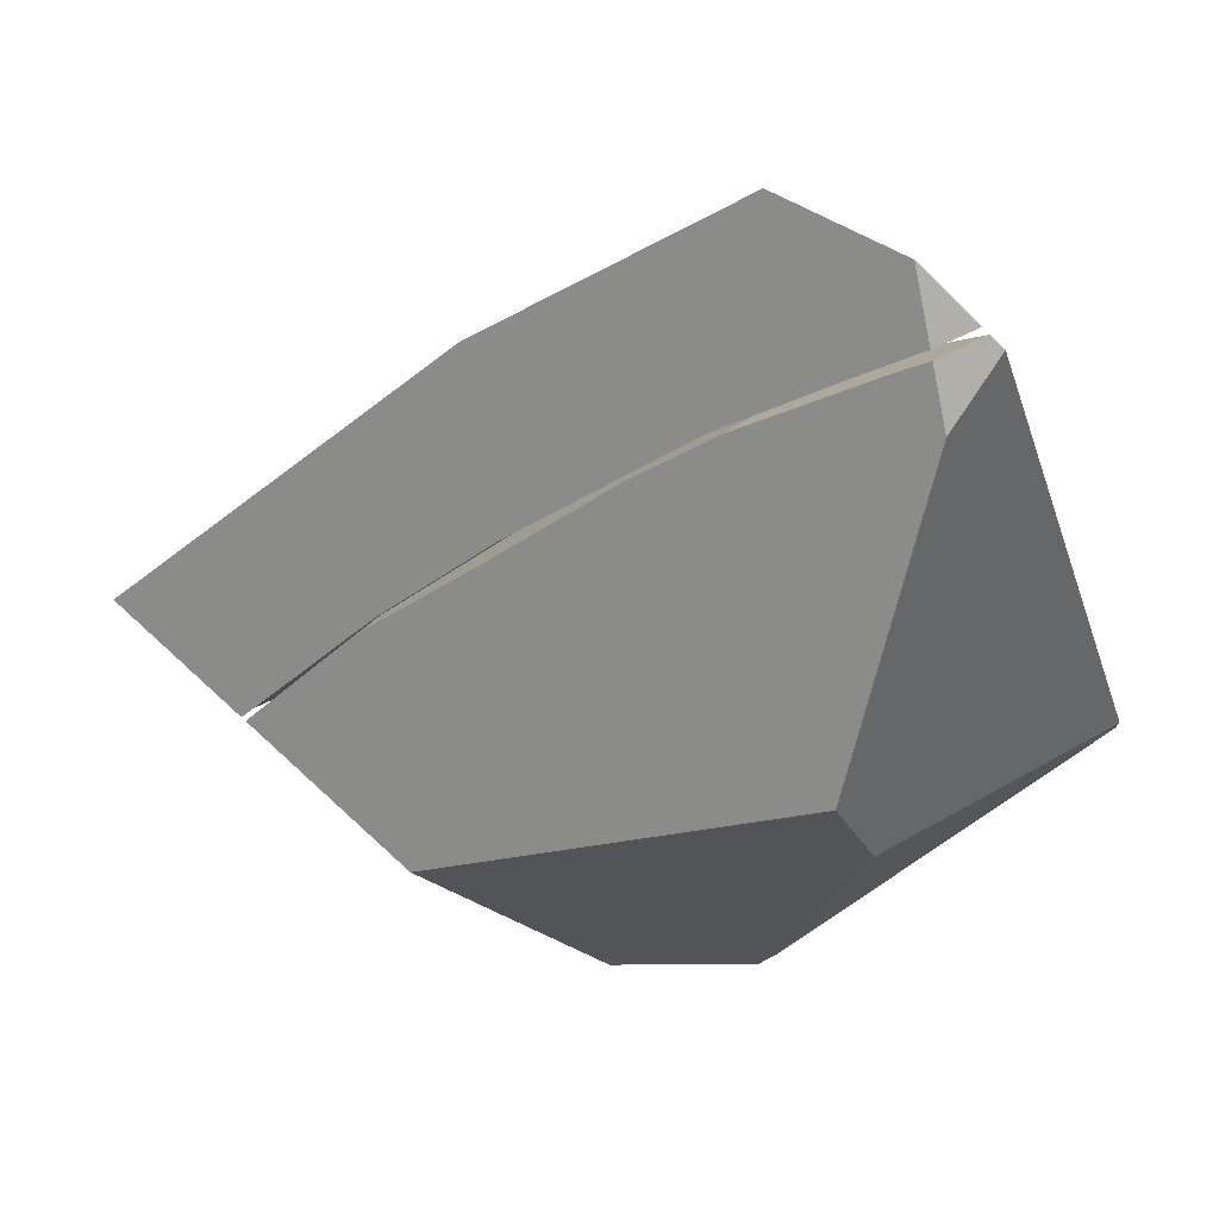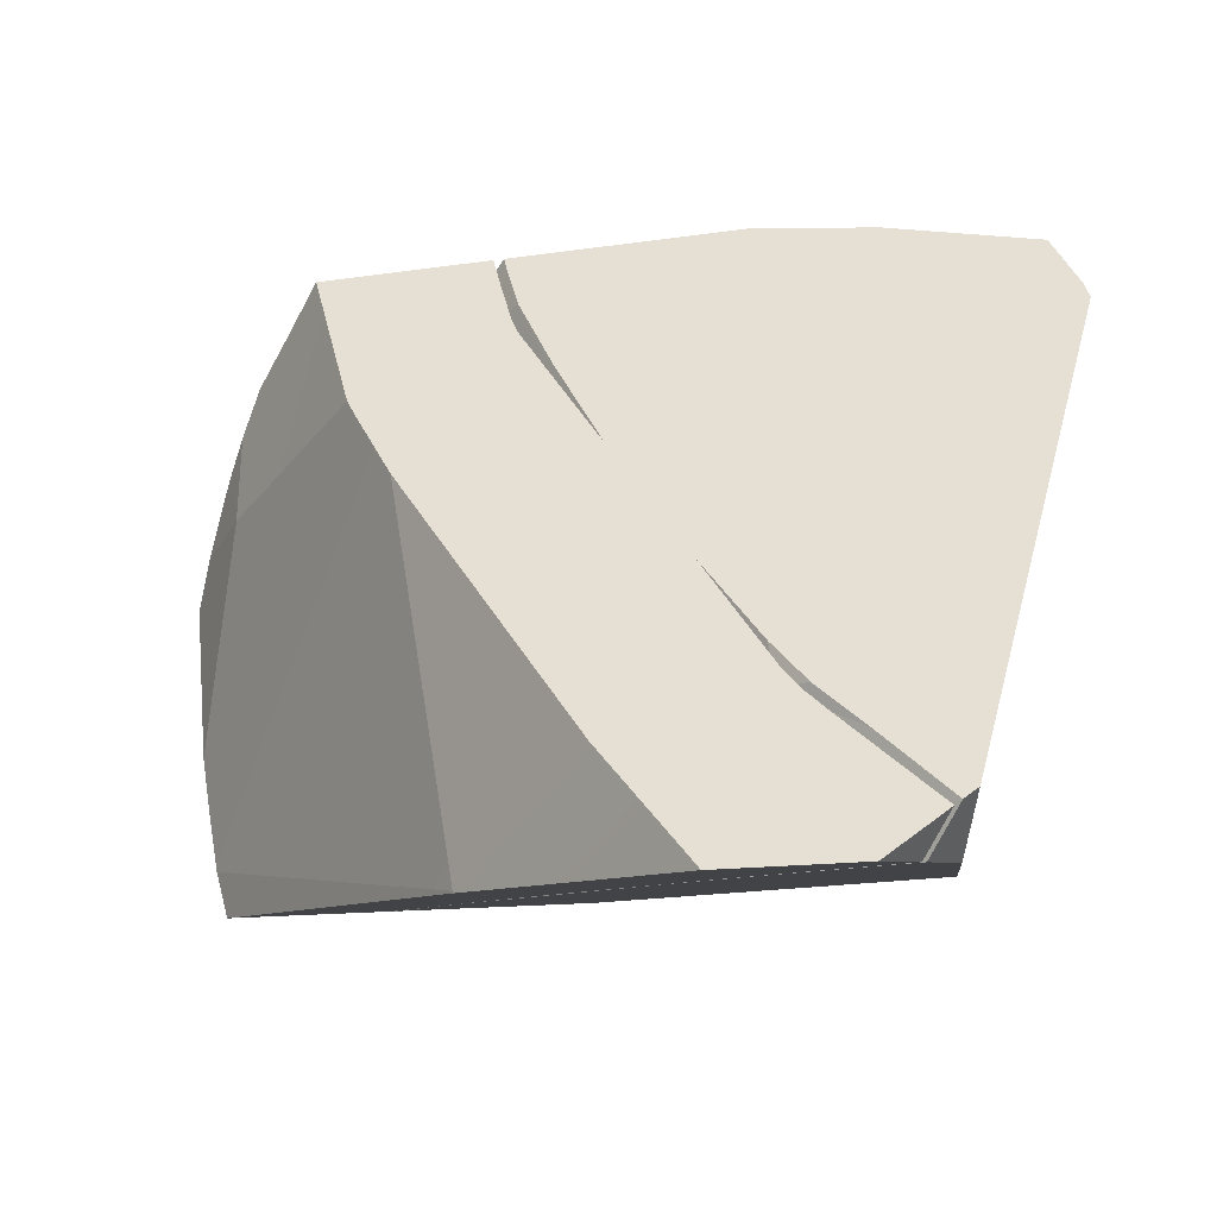
<metadata>
{"format":"obj","ext":"obj","renderer":"f3d","projection":"perspective","resolution":1024,"background":"white","views":[{"elev":3.6,"azim":17.0,"up":"+Z"},{"elev":-23.9,"azim":25.7,"up":"+Y"}]}
</metadata>
<code>
g  Instance
v -5.148 -49.01 8.849
v -5.415 -49.2 8.653
v -4.907 -49.02 9.029
v -4.907 -49.02 9.029
v -5.415 -49.2 8.653
v -5.097 -49.98 8.898
v -5.097 -49.98 8.898
v -5.415 -49.2 8.653
v -5.544 -49.4 8.559
v -3.27 -51.04 9.747
v -2.904 -51.27 9.818
v -3.123 -51.06 9.796
v -4.213 -51.02 9.299
v -3.862 -51.53 9.367
v -3.27 -51.04 9.747
v -3.27 -51.04 9.747
v -3.862 -51.53 9.367
v -3.489 -51.6 9.53
v -4.567 -49.17 9.289
v -4.686 -48.71 9.158
v -4.596 -48.93 9.241
v -4.831 -48.79 9.073
v -4.692 -48.7 9.153
v -4.567 -49.17 9.289
v -4.567 -49.17 9.289
v -4.692 -48.7 9.153
v -4.686 -48.71 9.158
v -4.567 -49.17 9.289
v -4.896 -48.83 9.034
v -4.831 -48.79 9.073
v -4.567 -49.17 9.289
v -4.99 -48.89 8.973
v -4.896 -48.83 9.034
v -4.349 -51.43 9.155
v -4.779 -50.9 9.041
v -3.56 -51.6 9.526
v -3.56 -51.6 9.526
v -4.779 -50.9 9.041
v -3.246 -51.12 9.786
v -4.524 -49.09 9.302
v -4.515 -49.11 9.307
v -4.567 -49.17 9.289
v -4.99 -48.89 8.973
v -4.567 -49.17 9.289
v -5.094 -48.97 8.898
v -5.425 -49.19 8.673
v -5.094 -48.97 8.898
v -5.677 -49.58 8.513
v -5.677 -49.58 8.513
v -5.094 -48.97 8.898
v -5.644 -49.83 8.552
v -5.644 -49.83 8.552
v -5.094 -48.97 8.898
v -4.567 -49.17 9.289
v -4.779 -50.9 9.041
v -5.512 -51.01 8.477
v -5.644 -49.83 8.552
v -5.644 -49.83 8.552
v -5.512 -51.01 8.477
v -5.698 -50 8.486
v -5.512 -51.01 8.477
v -4.779 -50.9 9.041
v -5.478 -51.13 8.467
v -5.478 -51.13 8.467
v -4.779 -50.9 9.041
v -4.872 -51.3 8.864
v -4.779 -50.9 9.041
v -5.644 -49.83 8.552
v -4.567 -49.17 9.289
v -4.779 -50.9 9.041
v -4.349 -51.43 9.155
v -4.872 -51.3 8.864
v -4.524 -49.09 9.302
v -4.567 -49.17 9.289
v -4.596 -48.93 9.241
v -4.567 -49.17 9.289
v -4.515 -49.11 9.307
v -4.483 -49.17 9.328
v -3.222 -51 9.804
v -3.142 -51.09 9.823
v -3.246 -51.12 9.786
v -4.438 -51.62 9.839
v -4.43 -51.62 9.843
v -4.431 -51.61 9.846
v -4.431 -51.61 9.846
v -4.43 -51.62 9.843
v -4.418 -51.62 9.85
v -6.084 -49.68 8.992
v -5.81 -49.66 9.221
v -5.945 -49.45 9.103
v -5.906 -49.39 9.132
v -5.945 -49.45 9.103
v -5.81 -49.66 9.221
v -5.825 -49.27 9.188
v -5.906 -49.39 9.132
v -5.81 -49.66 9.221
v -4.431 -51.61 9.846
v -6.008 -51.03 8.92
v -4.438 -51.62 9.839
v -4.438 -51.62 9.839
v -6.008 -51.03 8.92
v -5.958 -51.22 8.905
v -3.736 -51.31 10.21
v -4.702 -49.99 9.895
v -4.431 -51.61 9.846
v -3.304 -51.85 10.32
v -3.303 -51.84 10.32
v -4.418 -51.62 9.85
v -4.418 -51.62 9.85
v -3.303 -51.84 10.32
v -4.431 -51.61 9.846
v -4.431 -51.61 9.846
v -3.303 -51.84 10.32
v -3.736 -51.31 10.21
v -3.303 -51.84 10.32
v -3.304 -51.85 10.32
v -3.298 -51.85 10.33
v -5.007 -48.91 8.944
v -4.907 -49.02 9.029
v -4.943 -48.87 8.984
v -5.007 -48.91 8.944
v -5.148 -49.01 8.849
v -4.907 -49.02 9.029
v -5.652 -50.11 8.46
v -5.097 -49.98 8.898
v -5.699 -49.66 8.432
v -5.699 -49.66 8.432
v -5.097 -49.98 8.898
v -5.544 -49.4 8.559
v -5.541 -50.79 8.47
v -5.47 -51.1 8.455
v -4.97 -51.04 8.846
v -5.463 -51.13 8.453
v -5.116 -51.23 8.693
v -5.47 -51.1 8.455
v -5.47 -51.1 8.455
v -5.116 -51.23 8.693
v -4.97 -51.04 8.846
v -4.916 -51.28 8.821
v -4.97 -51.04 8.846
v -5.116 -51.23 8.693
v -4.374 -50.18 9.318
v -4.907 -49.02 9.029
v -5.097 -49.98 8.898
v -4.907 -49.02 9.029
v -4.374 -50.18 9.318
v -4.527 -48.99 9.245
v -4.527 -48.99 9.245
v -4.374 -50.18 9.318
v -4.305 -49.38 9.367
v -4.305 -49.38 9.367
v -4.374 -50.18 9.318
v -3.873 -50.08 9.573
v -4.97 -51.04 8.846
v -4.213 -51.02 9.299
v -5.097 -49.98 8.898
v -4.374 -50.18 9.318
v -5.097 -49.98 8.898
v -4.213 -51.02 9.299
v -4.213 -51.02 9.299
v -4.97 -51.04 8.846
v -3.862 -51.53 9.367
v -3.862 -51.53 9.367
v -4.97 -51.04 8.846
v -4.391 -51.4 9.088
v -4.97 -51.04 8.846
v -4.916 -51.28 8.821
v -4.391 -51.4 9.088
v -4.624 -48.76 9.161
v -4.907 -49.02 9.029
v -4.527 -48.99 9.245
v -4.907 -49.02 9.029
v -4.624 -48.76 9.161
v -4.943 -48.87 8.984
v -4.943 -48.87 8.984
v -4.624 -48.76 9.161
v -4.655 -48.69 9.132
v -3.27 -51.04 9.747
v -3.123 -51.06 9.796
v -3.288 -50.86 9.759
v -3.27 -51.04 9.747
v -3.489 -51.6 9.53
v -2.903 -51.71 9.723
v -2.599 -51.57 9.854
v -2.904 -51.27 9.818
v -2.759 -51.73 9.766
v -2.759 -51.73 9.766
v -2.904 -51.27 9.818
v -2.903 -51.71 9.723
v -2.903 -51.71 9.723
v -2.904 -51.27 9.818
v -3.27 -51.04 9.747
v -5.097 -49.98 8.898
v -5.652 -50.11 8.46
v -5.556 -50.71 8.47
v -5.097 -49.98 8.898
v -5.556 -50.71 8.47
v -4.97 -51.04 8.846
v -4.97 -51.04 8.846
v -5.556 -50.71 8.47
v -5.541 -50.79 8.47
v -3.677 -50.35 9.638
v -3.873 -50.08 9.573
v -4.213 -51.02 9.299
v -4.213 -51.02 9.299
v -3.873 -50.08 9.573
v -4.374 -50.18 9.318
v -3.27 -51.04 9.747
v -3.288 -50.86 9.759
v -4.213 -51.02 9.299
v -4.213 -51.02 9.299
v -3.288 -50.86 9.759
v -3.677 -50.35 9.638
v -5.712 -49.63 8.487
v -5.644 -49.83 8.552
v -5.73 -49.66 8.474
v -5.644 -49.83 8.552
v -5.712 -49.63 8.487
v -5.677 -49.58 8.513
v -4.567 -49.17 9.289
v -3.246 -51.12 9.786
v -4.779 -50.9 9.041
v -4.567 -49.17 9.289
v -4.483 -49.17 9.328
v -3.246 -51.12 9.786
v -3.246 -51.12 9.786
v -4.483 -49.17 9.328
v -3.222 -51 9.804
v -2.801 -51.73 9.789
v -3.075 -51.69 9.697
v -3.246 -51.12 9.786
v -3.246 -51.12 9.786
v -3.075 -51.69 9.697
v -3.56 -51.6 9.526
v -3.246 -51.12 9.786
v -3.142 -51.09 9.823
v -3.049 -51.18 9.834
v -2.953 -51.28 9.844
v -3.246 -51.12 9.786
v -3.049 -51.18 9.834
v -3.246 -51.12 9.786
v -2.953 -51.28 9.844
v -2.684 -51.66 9.843
v -2.684 -51.66 9.843
v -2.953 -51.28 9.844
v -2.62 -51.6 9.878
v -2.684 -51.66 9.843
v -2.763 -51.74 9.8
v -3.246 -51.12 9.786
v -3.246 -51.12 9.786
v -2.763 -51.74 9.8
v -2.801 -51.73 9.789
v -5.73 -49.66 8.474
v -5.644 -49.83 8.552
v -5.737 -49.67 8.468
v -5.737 -49.67 8.468
v -5.644 -49.83 8.552
v -5.733 -49.72 8.472
v -5.733 -49.72 8.472
v -5.644 -49.83 8.552
v -5.731 -49.74 8.474
v -5.731 -49.74 8.474
v -5.644 -49.83 8.552
v -5.725 -49.81 8.48
v -5.722 -49.84 8.482
v -5.644 -49.83 8.552
v -5.698 -50 8.486
v -5.644 -49.83 8.552
v -5.722 -49.84 8.482
v -5.725 -49.81 8.48
v -6.142 -49.78 8.935
v -6.186 -49.86 8.894
v -5.81 -49.66 9.221
v -5.81 -49.66 9.221
v -6.186 -49.86 8.894
v -6.101 -50.54 8.924
v -6.142 -49.78 8.935
v -5.81 -49.66 9.221
v -6.084 -49.68 8.992
v -5.513 -48.96 9.374
v -5.709 -49.09 9.253
v -5.81 -49.66 9.221
v -5.81 -49.66 9.221
v -5.709 -49.09 9.253
v -5.825 -49.27 9.188
v -5.306 -48.83 9.503
v -5.513 -48.96 9.374
v -4.97 -49.57 9.778
v -4.97 -49.57 9.778
v -5.513 -48.96 9.374
v -5.81 -49.66 9.221
v -5.81 -49.66 9.221
v -6.101 -50.54 8.924
v -4.97 -49.57 9.778
v -4.97 -49.57 9.778
v -6.101 -50.54 8.924
v -4.905 -49.68 9.808
v -4.905 -49.68 9.808
v -6.101 -50.54 8.924
v -6.057 -50.77 8.923
v -6.008 -51.03 8.92
v -4.431 -51.61 9.846
v -6.057 -50.77 8.923
v -6.057 -50.77 8.923
v -4.431 -51.61 9.846
v -4.905 -49.68 9.808
v -4.905 -49.68 9.808
v -4.431 -51.61 9.846
v -4.702 -49.99 9.895
v -3.847 -49.67 7.359
v -4.445 -49.8 7.345
v -2.666 -48.61 8.195
v -2.666 -48.61 8.195
v -4.445 -49.8 7.345
v -3.299 -48.51 8.421
v -3.299 -48.51 8.421
v -4.445 -49.8 7.345
v -3.815 -48.59 8.438
v -3.815 -48.59 8.438
v -4.445 -49.8 7.345
v -5.072 -49.32 7.952
v -5.072 -49.32 7.952
v -4.445 -49.8 7.345
v -5.101 -49.41 7.865
v -5.733 -49.72 8.472
v -5.731 -49.74 8.474
v -5.737 -49.67 8.468
v -5.737 -49.67 8.468
v -5.731 -49.74 8.474
v -6.186 -49.86 8.894
v -5.731 -49.74 8.474
v -5.725 -49.81 8.48
v -6.186 -49.86 8.894
v -5.725 -49.81 8.48
v -5.722 -49.84 8.482
v -6.186 -49.86 8.894
v -5.722 -49.84 8.482
v -5.698 -50 8.486
v -6.186 -49.86 8.894
v -5.698 -50 8.486
v -5.512 -51.01 8.477
v -6.186 -49.86 8.894
v -6.186 -49.86 8.894
v -5.512 -51.01 8.477
v -6.101 -50.54 8.924
v -6.101 -50.54 8.924
v -5.512 -51.01 8.477
v -6.057 -50.77 8.923
v -6.057 -50.77 8.923
v -5.512 -51.01 8.477
v -6.008 -51.03 8.92
v -6.008 -51.03 8.92
v -5.512 -51.01 8.477
v -5.958 -51.22 8.905
v -5.958 -51.22 8.905
v -5.512 -51.01 8.477
v -5.478 -51.13 8.467
v -5.556 -50.71 8.47
v -5.652 -50.11 8.46
v -5.541 -50.79 8.47
v -5.541 -50.79 8.47
v -5.652 -50.11 8.46
v -5.47 -51.1 8.455
v -5.47 -51.1 8.455
v -5.652 -50.11 8.46
v -5.463 -51.13 8.453
v -5.463 -51.13 8.453
v -5.652 -50.11 8.46
v -4.849 -51.02 7.893
v -4.849 -51.02 7.893
v -5.652 -50.11 8.46
v -4.445 -49.8 7.345
v -4.445 -49.8 7.345
v -5.652 -50.11 8.46
v -5.101 -49.41 7.865
v -5.101 -49.41 7.865
v -5.652 -50.11 8.46
v -5.699 -49.66 8.432
v -3.178 -51.25 8.221
v -4.849 -51.02 7.893
v -3.14 -50.77 7.991
v -3.14 -50.77 7.991
v -4.849 -51.02 7.893
v -3.74 -49.78 7.426
v -3.74 -49.78 7.426
v -4.849 -51.02 7.893
v -3.847 -49.67 7.359
v -3.847 -49.67 7.359
v -4.849 -51.02 7.893
v -4.445 -49.8 7.345
v -2.505 -48.91 8.292
v -2.472 -48.99 8.326
v -3.74 -49.78 7.426
v -3.74 -49.78 7.426
v -2.472 -48.99 8.326
v -3.14 -50.77 7.991
v -3.14 -50.77 7.991
v -2.472 -48.99 8.326
v -3.178 -51.25 8.221
v -3.178 -51.25 8.221
v -2.472 -48.99 8.326
v -2.724 -51.66 9.518
v -2.724 -51.66 9.518
v -2.472 -48.99 8.326
v -2.555 -51.52 9.804
v -5.709 -49.09 9.253
v -5.513 -48.96 9.374
v -5.425 -49.19 8.673
v -5.425 -49.19 8.673
v -5.513 -48.96 9.374
v -5.094 -48.97 8.898
v -5.094 -48.97 8.898
v -5.513 -48.96 9.374
v -4.99 -48.89 8.973
v -4.99 -48.89 8.973
v -5.513 -48.96 9.374
v -4.896 -48.83 9.034
v -4.896 -48.83 9.034
v -5.513 -48.96 9.374
v -4.831 -48.79 9.073
v -4.831 -48.79 9.073
v -5.513 -48.96 9.374
v -4.692 -48.7 9.153
v -4.692 -48.7 9.153
v -5.513 -48.96 9.374
v -5.306 -48.83 9.503
v -5.415 -49.2 8.653
v -5.148 -49.01 8.849
v -5.072 -49.32 7.952
v -5.072 -49.32 7.952
v -5.148 -49.01 8.849
v -3.815 -48.59 8.438
v -3.815 -48.59 8.438
v -5.148 -49.01 8.849
v -3.79 -48.5 8.639
v -3.79 -48.5 8.639
v -5.148 -49.01 8.849
v -4.655 -48.69 9.132
v -4.655 -48.69 9.132
v -5.148 -49.01 8.849
v -4.943 -48.87 8.984
v -4.943 -48.87 8.984
v -5.148 -49.01 8.849
v -5.007 -48.91 8.944
v -4.515 -49.11 9.307
v -4.524 -49.09 9.302
v -4.483 -49.17 9.328
v -2.953 -51.28 9.844
v -3.049 -51.18 9.834
v -2.62 -51.6 9.878
v -2.62 -51.6 9.878
v -3.049 -51.18 9.834
v -2.804 -51.82 10.09
v -3.049 -51.18 9.834
v -3.142 -51.09 9.823
v -2.804 -51.82 10.09
v -3.142 -51.09 9.823
v -3.222 -51 9.804
v -2.804 -51.82 10.09
v -3.222 -51 9.804
v -4.483 -49.17 9.328
v -2.804 -51.82 10.09
v -2.804 -51.82 10.09
v -4.483 -49.17 9.328
v -3.298 -51.85 10.33
v -4.483 -49.17 9.328
v -4.524 -49.09 9.302
v -3.298 -51.85 10.33
v -3.298 -51.85 10.33
v -4.524 -49.09 9.302
v -3.303 -51.84 10.32
v -3.303 -51.84 10.32
v -4.524 -49.09 9.302
v -3.736 -51.31 10.21
v -4.524 -49.09 9.302
v -4.596 -48.93 9.241
v -3.736 -51.31 10.21
v -4.596 -48.93 9.241
v -4.686 -48.71 9.158
v -3.736 -51.31 10.21
v -3.736 -51.31 10.21
v -4.686 -48.71 9.158
v -4.702 -49.99 9.895
v -4.702 -49.99 9.895
v -4.686 -48.71 9.158
v -4.905 -49.68 9.808
v -4.905 -49.68 9.808
v -4.686 -48.71 9.158
v -4.97 -49.57 9.778
v -4.97 -49.57 9.778
v -4.686 -48.71 9.158
v -5.306 -48.83 9.503
v -5.306 -48.83 9.503
v -4.686 -48.71 9.158
v -4.692 -48.7 9.153
v -4.527 -48.99 9.245
v -4.305 -49.38 9.367
v -4.624 -48.76 9.161
v -4.624 -48.76 9.161
v -4.305 -49.38 9.367
v -4.655 -48.69 9.132
v -4.655 -48.69 9.132
v -4.305 -49.38 9.367
v -3.79 -48.5 8.639
v -3.79 -48.5 8.639
v -4.305 -49.38 9.367
v -3.299 -48.51 8.421
v -3.299 -48.51 8.421
v -4.305 -49.38 9.367
v -2.666 -48.61 8.195
v -2.666 -48.61 8.195
v -4.305 -49.38 9.367
v -2.505 -48.91 8.292
v -2.505 -48.91 8.292
v -4.305 -49.38 9.367
v -2.472 -48.99 8.326
v -2.472 -48.99 8.326
v -4.305 -49.38 9.367
v -2.555 -51.52 9.804
v -2.555 -51.52 9.804
v -4.305 -49.38 9.367
v -2.599 -51.57 9.854
v -2.599 -51.57 9.854
v -4.305 -49.38 9.367
v -2.904 -51.27 9.818
v -2.904 -51.27 9.818
v -4.305 -49.38 9.367
v -3.123 -51.06 9.796
v -3.123 -51.06 9.796
v -4.305 -49.38 9.367
v -3.288 -50.86 9.759
v -3.288 -50.86 9.759
v -4.305 -49.38 9.367
v -3.677 -50.35 9.638
v -3.677 -50.35 9.638
v -4.305 -49.38 9.367
v -3.873 -50.08 9.573
v -3.79 -48.5 8.639
v -3.299 -48.51 8.421
v -3.815 -48.59 8.438
v -5.699 -49.66 8.432
v -5.544 -49.4 8.559
v -5.101 -49.41 7.865
v -5.101 -49.41 7.865
v -5.544 -49.4 8.559
v -5.072 -49.32 7.952
v -5.072 -49.32 7.952
v -5.544 -49.4 8.559
v -5.415 -49.2 8.653
v -5.425 -49.19 8.673
v -5.677 -49.58 8.513
v -5.709 -49.09 9.253
v -5.709 -49.09 9.253
v -5.677 -49.58 8.513
v -5.825 -49.27 9.188
v -5.825 -49.27 9.188
v -5.677 -49.58 8.513
v -5.906 -49.39 9.132
v -5.906 -49.39 9.132
v -5.677 -49.58 8.513
v -5.945 -49.45 9.103
v -5.945 -49.45 9.103
v -5.677 -49.58 8.513
v -6.084 -49.68 8.992
v -6.084 -49.68 8.992
v -5.677 -49.58 8.513
v -6.142 -49.78 8.935
v -6.142 -49.78 8.935
v -5.677 -49.58 8.513
v -6.186 -49.86 8.894
v -5.737 -49.67 8.468
v -6.186 -49.86 8.894
v -5.73 -49.66 8.474
v -5.73 -49.66 8.474
v -6.186 -49.86 8.894
v -5.712 -49.63 8.487
v -6.186 -49.86 8.894
v -5.677 -49.58 8.513
v -5.712 -49.63 8.487
v -2.763 -51.74 9.8
v -2.684 -51.66 9.843
v -2.804 -51.82 10.09
v -2.804 -51.82 10.09
v -2.684 -51.66 9.843
v -2.62 -51.6 9.878
v -2.555 -51.52 9.804
v -2.599 -51.57 9.854
v -2.724 -51.66 9.518
v -2.724 -51.66 9.518
v -2.599 -51.57 9.854
v -2.759 -51.73 9.766
v -3.74 -49.78 7.426
v -3.847 -49.67 7.359
v -2.505 -48.91 8.292
v -2.505 -48.91 8.292
v -3.847 -49.67 7.359
v -2.666 -48.61 8.195
v -5.478 -51.13 8.467
v -4.872 -51.3 8.864
v -5.958 -51.22 8.905
v -4.872 -51.3 8.864
v -4.349 -51.43 9.155
v -5.958 -51.22 8.905
v -4.349 -51.43 9.155
v -3.56 -51.6 9.526
v -5.958 -51.22 8.905
v -3.56 -51.6 9.526
v -3.075 -51.69 9.697
v -5.958 -51.22 8.905
v -5.958 -51.22 8.905
v -3.075 -51.69 9.697
v -4.438 -51.62 9.839
v -4.438 -51.62 9.839
v -3.075 -51.69 9.697
v -4.43 -51.62 9.843
v -4.43 -51.62 9.843
v -3.075 -51.69 9.697
v -4.418 -51.62 9.85
v -4.418 -51.62 9.85
v -3.075 -51.69 9.697
v -3.304 -51.85 10.32
v -3.304 -51.85 10.32
v -3.075 -51.69 9.697
v -3.298 -51.85 10.33
v -3.298 -51.85 10.33
v -3.075 -51.69 9.697
v -2.804 -51.82 10.09
v -2.763 -51.74 9.8
v -2.804 -51.82 10.09
v -2.801 -51.73 9.789
v -2.804 -51.82 10.09
v -3.075 -51.69 9.697
v -2.801 -51.73 9.789
v -3.489 -51.6 9.53
v -3.862 -51.53 9.367
v -2.903 -51.71 9.723
v -2.903 -51.71 9.723
v -3.862 -51.53 9.367
v -2.759 -51.73 9.766
v -2.759 -51.73 9.766
v -3.862 -51.53 9.367
v -2.724 -51.66 9.518
v -2.724 -51.66 9.518
v -3.862 -51.53 9.367
v -3.178 -51.25 8.221
v -3.178 -51.25 8.221
v -3.862 -51.53 9.367
v -4.849 -51.02 7.893
v -4.849 -51.02 7.893
v -3.862 -51.53 9.367
v -5.463 -51.13 8.453
v -5.463 -51.13 8.453
v -3.862 -51.53 9.367
v -5.116 -51.23 8.693
v -4.916 -51.28 8.821
v -5.116 -51.23 8.693
v -4.391 -51.4 9.088
v -5.116 -51.23 8.693
v -3.862 -51.53 9.367
v -4.391 -51.4 9.088
f 1 2 3
f 4 5 6
f 7 8 9
f 10 11 12
f 13 14 15
f 16 17 18
f 19 20 21
f 22 23 24
f 25 26 27
f 28 29 30
f 31 32 33
f 34 35 36
f 37 38 39
f 40 41 42
f 43 44 45
f 46 47 48
f 49 50 51
f 52 53 54
f 55 56 57
f 58 59 60
f 61 62 63
f 64 65 66
f 67 68 69
f 70 71 72
f 73 74 75
f 76 77 78
f 79 80 81
f 82 83 84
f 85 86 87
f 88 89 90
f 91 92 93
f 94 95 96
f 97 98 99
f 100 101 102
f 103 104 105
f 106 107 108
f 109 110 111
f 112 113 114
f 115 116 117
f 118 119 120
f 121 122 123
f 124 125 126
f 127 128 129
f 130 131 132
f 133 134 135
f 136 137 138
f 139 140 141
f 142 143 144
f 145 146 147
f 148 149 150
f 151 152 153
f 154 155 156
f 157 158 159
f 160 161 162
f 163 164 165
f 166 167 168
f 169 170 171
f 172 173 174
f 175 176 177
f 178 179 180
f 181 182 183
f 184 185 186
f 187 188 189
f 190 191 192
f 193 194 195
f 196 197 198
f 199 200 201
f 202 203 204
f 205 206 207
f 208 209 210
f 211 212 213
f 214 215 216
f 217 218 219
f 220 221 222
f 223 224 225
f 226 227 228
f 229 230 231
f 232 233 234
f 235 236 237
f 238 239 240
f 241 242 243
f 244 245 246
f 247 248 249
f 250 251 252
f 253 254 255
f 256 257 258
f 259 260 261
f 262 263 264
f 265 266 267
f 268 269 270
f 271 272 273
f 274 275 276
f 277 278 279
f 280 281 282
f 283 284 285
f 286 287 288
f 289 290 291
f 292 293 294
f 295 296 297
f 298 299 300
f 301 302 303
f 304 305 306
f 307 308 309
f 310 311 312
f 313 314 315
f 316 317 318
f 319 320 321
f 322 323 324
f 325 326 327
f 328 329 330
f 331 332 333
f 334 335 336
f 337 338 339
f 340 341 342
f 343 344 345
f 346 347 348
f 349 350 351
f 352 353 354
f 355 356 357
f 358 359 360
f 361 362 363
f 364 365 366
f 367 368 369
f 370 371 372
f 373 374 375
f 376 377 378
f 379 380 381
f 382 383 384
f 385 386 387
f 388 389 390
f 391 392 393
f 394 395 396
f 397 398 399
f 400 401 402
f 403 404 405
f 406 407 408
f 409 410 411
f 412 413 414
f 415 416 417
f 418 419 420
f 421 422 423
f 424 425 426
f 427 428 429
f 430 431 432
f 433 434 435
f 436 437 438
f 439 440 441
f 442 443 444
f 445 446 447
f 448 449 450
f 451 452 453
f 454 455 456
f 457 458 459
f 460 461 462
f 463 464 465
f 466 467 468
f 469 470 471
f 472 473 474
f 475 476 477
f 478 479 480
f 481 482 483
f 484 485 486
f 487 488 489
f 490 491 492
f 493 494 495
f 496 497 498
f 499 500 501
f 502 503 504
f 505 506 507
f 508 509 510
f 511 512 513
f 514 515 516
f 517 518 519
f 520 521 522
f 523 524 525
f 526 527 528
f 529 530 531
f 532 533 534
f 535 536 537
f 538 539 540
f 541 542 543
f 544 545 546
f 547 548 549
f 550 551 552
f 553 554 555
f 556 557 558
f 559 560 561
f 562 563 564
f 565 566 567
f 568 569 570
f 571 572 573
f 574 575 576
f 577 578 579
f 580 581 582
f 583 584 585
f 586 587 588
f 589 590 591
f 592 593 594
f 595 596 597
f 598 599 600
f 601 602 603
f 604 605 606
f 607 608 609
f 610 611 612
f 613 614 615
f 616 617 618
f 619 620 621
f 622 623 624
f 625 626 627
f 628 629 630
f 631 632 633
f 634 635 636
f 637 638 639
f 640 641 642
f 643 644 645
f 646 647 648
f 649 650 651
f 652 653 654
f 655 656 657
f 658 659 660

</code>
